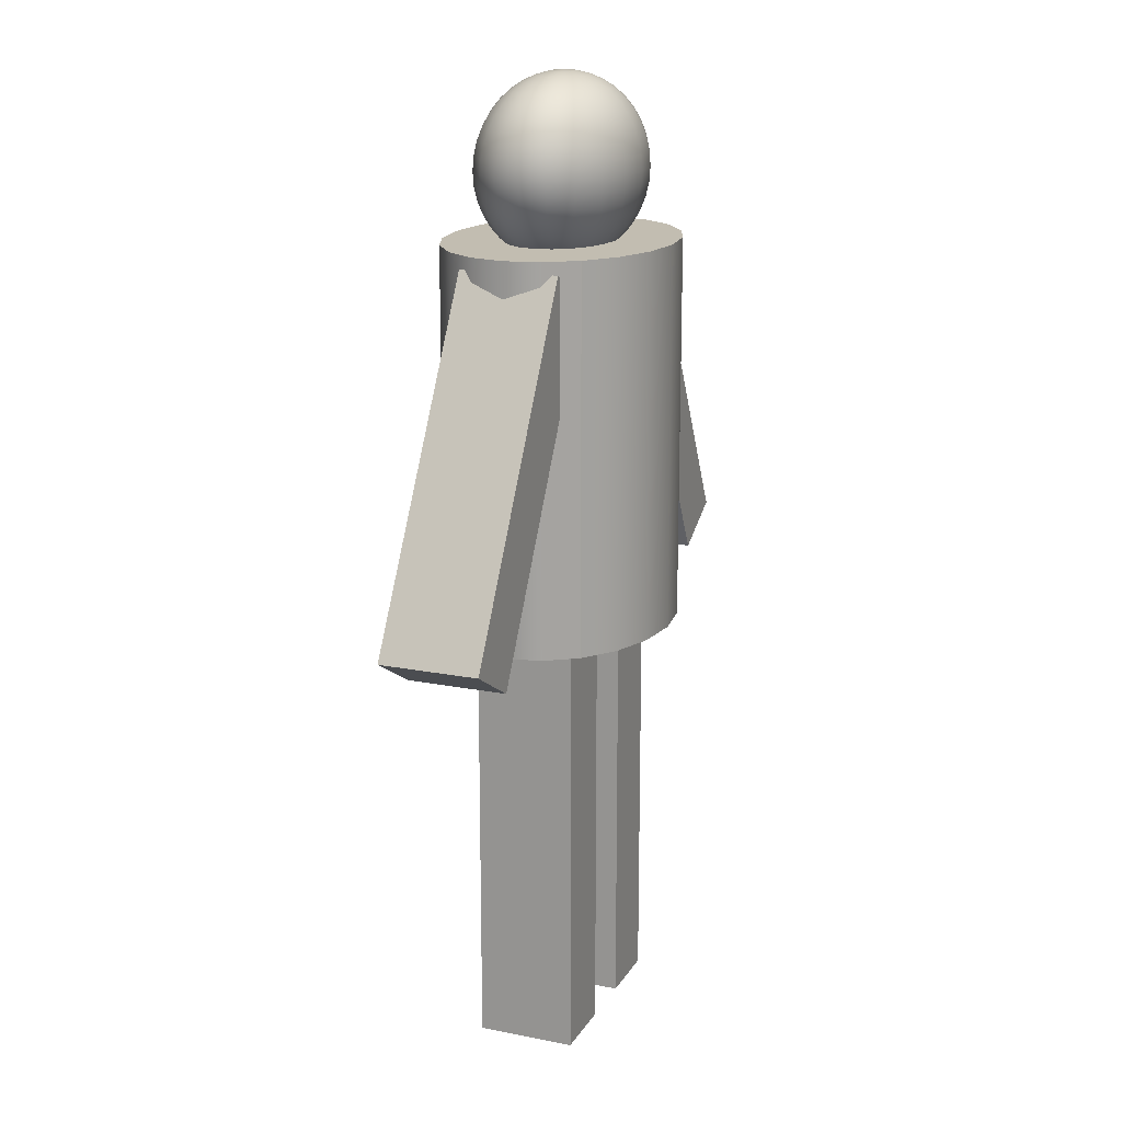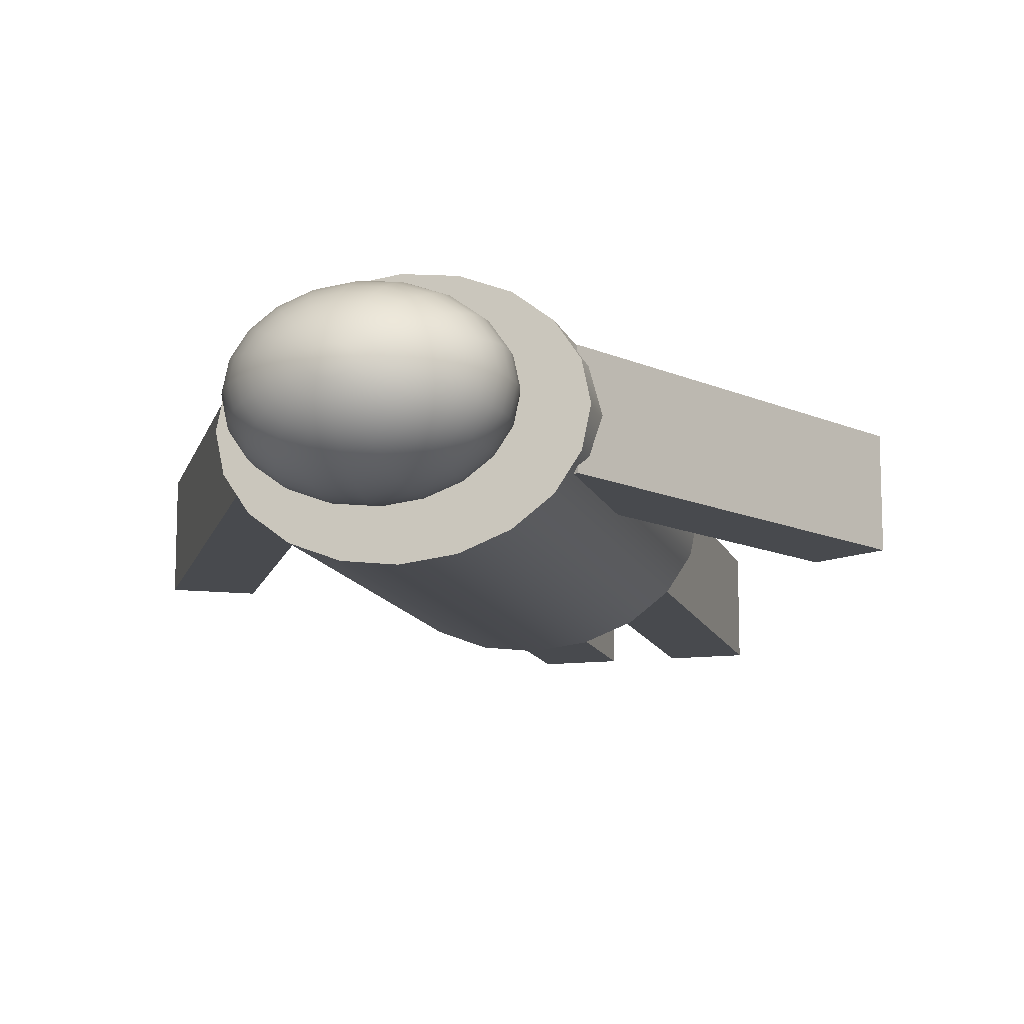
<metadata>
{"format":"obj","ext":"obj","renderer":"f3d","projection":"perspective","resolution":1024,"background":"white","views":[{"elev":17.0,"azim":111.8,"up":"+Y"},{"elev":-13.0,"azim":-164.3,"up":"+Z"}]}
</metadata>
<code>
g default
v -0.1842 0.002523 0.08935
v -0.05581 0.002523 0.08935
v -0.1842 0.8141 0.08935
v -0.05581 0.8141 0.08935
v -0.1842 0.8141 -0.08935
v -0.05581 0.8141 -0.08935
v -0.1842 0.002523 -0.08935
v -0.05581 0.002523 -0.08935
v 0.05581 0.002523 0.08935
v 0.1842 0.002523 0.08935
v 0.05581 0.8141 0.08935
v 0.1842 0.8141 0.08935
v 0.05581 0.8141 -0.08935
v 0.1842 0.8141 -0.08935
v 0.05581 0.002523 -0.08935
v 0.1842 0.002523 -0.08935
v 0.4738 0.7981 0.08935
v 0.585 0.8622 0.08935
v 0.1332 1.389 0.08935
v 0.2444 1.454 0.08935
v 0.1332 1.389 -0.08935
v 0.2444 1.454 -0.08935
v 0.4738 0.7981 -0.08935
v 0.585 0.8622 -0.08935
v -0.5696 0.8563 0.08935
v -0.4567 0.7952 0.08935
v -0.2448 1.456 0.08935
v -0.1319 1.395 0.08935
v -0.2448 1.456 -0.08935
v -0.1319 1.395 -0.08935
v -0.5696 0.8563 -0.08935
v -0.4567 0.7952 -0.08935
v 0.2554 0.7803 -0.06326
v 0.2172 0.7803 -0.1203
v 0.1578 0.7803 -0.1656
v 0.08298 0.7803 -0.1947
v 0 0.7803 -0.2047
v -0.08298 0.7803 -0.1947
v -0.1578 0.7803 -0.1656
v -0.2172 0.7803 -0.1203
v -0.2554 0.7803 -0.06326
v -0.2685 0.7803 0
v -0.2554 0.7803 0.06326
v -0.2172 0.7803 0.1203
v -0.1578 0.7803 0.1656
v -0.08298 0.7803 0.1947
v 0 0.7803 0.2047
v 0.08298 0.7803 0.1947
v 0.1578 0.7803 0.1656
v 0.2172 0.7803 0.1203
v 0.2554 0.7803 0.06326
v 0.2685 0.7803 0
v 0.2554 1.476 -0.06326
v 0.2172 1.476 -0.1203
v 0.1578 1.476 -0.1656
v 0.08298 1.476 -0.1947
v 0 1.476 -0.2047
v -0.08298 1.476 -0.1947
v -0.1578 1.476 -0.1656
v -0.2172 1.476 -0.1203
v -0.2554 1.476 -0.06326
v -0.2685 1.476 0
v -0.2554 1.476 0.06326
v -0.2172 1.476 0.1203
v -0.1578 1.476 0.1656
v -0.08298 1.476 0.1947
v 0 1.476 0.2047
v 0.08298 1.476 0.1947
v 0.1578 1.476 0.1656
v 0.2172 1.476 0.1203
v 0.2554 1.476 0.06326
v 0.2685 1.476 0
v 0 0.7803 0
v 0 1.476 0
v 0.02976 1.436 -0.007129
v 0.02531 1.436 -0.01356
v 0.01839 1.436 -0.01866
v 0.009668 1.436 -0.02194
v 0 1.436 -0.02307
v -0.009668 1.436 -0.02194
v -0.01839 1.436 -0.01866
v -0.02531 1.436 -0.01356
v -0.02976 1.436 -0.007129
v -0.03129 1.436 0
v -0.02976 1.436 0.007129
v -0.02531 1.436 0.01356
v -0.01839 1.436 0.01866
v -0.009668 1.436 0.02194
v 0 1.436 0.02307
v 0.009668 1.436 0.02194
v 0.01839 1.436 0.01866
v 0.02531 1.436 0.01356
v 0.02976 1.436 0.007129
v 0.03129 1.436 0
v 0.05878 1.442 -0.01408
v 0.05 1.442 -0.02679
v 0.03633 1.442 -0.03687
v 0.0191 1.442 -0.04334
v 0 1.442 -0.04557
v -0.0191 1.442 -0.04334
v -0.03633 1.442 -0.03687
v -0.05 1.442 -0.02679
v -0.05878 1.442 -0.01408
v -0.0618 1.442 0
v -0.05878 1.442 0.01408
v -0.05 1.442 0.02679
v -0.03633 1.442 0.03687
v -0.0191 1.442 0.04334
v 0 1.442 0.04557
v 0.0191 1.442 0.04334
v 0.03633 1.442 0.03687
v 0.05 1.442 0.02679
v 0.05878 1.442 0.01408
v 0.0618 1.442 0
v 0.08635 1.452 -0.02069
v 0.07346 1.452 -0.03935
v 0.05337 1.452 -0.05416
v 0.02806 1.452 -0.06367
v 0 1.452 -0.06695
v -0.02806 1.452 -0.06367
v -0.05337 1.452 -0.05416
v -0.07346 1.452 -0.03935
v -0.08635 1.452 -0.02069
v -0.0908 1.452 0
v -0.08635 1.452 0.02069
v -0.07346 1.452 0.03935
v -0.05337 1.452 0.05416
v -0.02806 1.452 0.06367
v 0 1.452 0.06695
v 0.02806 1.452 0.06367
v 0.05337 1.452 0.05416
v 0.07346 1.452 0.03935
v 0.08635 1.452 0.02069
v 0.0908 1.452 0
v 0.1118 1.466 -0.02679
v 0.09511 1.466 -0.05095
v 0.0691 1.466 -0.07013
v 0.03633 1.466 -0.08244
v 0 1.466 -0.08668
v -0.03633 1.466 -0.08244
v -0.0691 1.466 -0.07013
v -0.09511 1.466 -0.05095
v -0.1118 1.466 -0.02679
v -0.1176 1.466 0
v -0.1118 1.466 0.02679
v -0.09511 1.466 0.05095
v -0.0691 1.466 0.07013
v -0.03633 1.466 0.08244
v 0 1.466 0.08668
v 0.03633 1.466 0.08244
v 0.0691 1.466 0.07013
v 0.09511 1.466 0.05095
v 0.1118 1.466 0.02679
v 0.1176 1.466 0
v 0.1345 1.483 -0.03222
v 0.1144 1.483 -0.06129
v 0.08313 1.483 -0.08436
v 0.0437 1.483 -0.09917
v 0 1.483 -0.1043
v -0.0437 1.483 -0.09917
v -0.08313 1.483 -0.08436
v -0.1144 1.483 -0.06129
v -0.1345 1.483 -0.03222
v -0.1414 1.483 0
v -0.1345 1.483 0.03222
v -0.1144 1.483 0.06129
v -0.08313 1.483 0.08436
v -0.0437 1.483 0.09917
v 0 1.483 0.1043
v 0.0437 1.483 0.09917
v 0.08313 1.483 0.08436
v 0.1144 1.483 0.06129
v 0.1345 1.483 0.03222
v 0.1414 1.483 0
v 0.1539 1.502 -0.03687
v 0.1309 1.502 -0.07013
v 0.09511 1.502 -0.09652
v 0.05 1.502 -0.1135
v 0 1.502 -0.1193
v -0.05 1.502 -0.1135
v -0.09511 1.502 -0.09652
v -0.1309 1.502 -0.07013
v -0.1539 1.502 -0.03687
v -0.1618 1.502 0
v -0.1539 1.502 0.03687
v -0.1309 1.502 0.07013
v -0.09511 1.502 0.09652
v -0.05 1.502 0.1135
v 0 1.502 0.1193
v 0.05 1.502 0.1135
v 0.09511 1.502 0.09652
v 0.1309 1.502 0.07013
v 0.1539 1.502 0.03687
v 0.1618 1.502 0
v 0.1695 1.525 -0.0406
v 0.1442 1.525 -0.07723
v 0.1047 1.525 -0.1063
v 0.05507 1.525 -0.125
v 0 1.525 -0.1314
v -0.05507 1.525 -0.125
v -0.1047 1.525 -0.1063
v -0.1442 1.525 -0.07723
v -0.1695 1.525 -0.0406
v -0.1782 1.525 0
v -0.1695 1.525 0.0406
v -0.1442 1.525 0.07723
v -0.1047 1.525 0.1063
v -0.05507 1.525 0.125
v 0 1.525 0.1314
v 0.05507 1.525 0.125
v 0.1047 1.525 0.1063
v 0.1442 1.525 0.07723
v 0.1695 1.525 0.0406
v 0.1782 1.525 0
v 0.1809 1.549 -0.04334
v 0.1539 1.549 -0.08244
v 0.1118 1.549 -0.1135
v 0.05878 1.549 -0.1334
v 0 1.549 -0.1403
v -0.05878 1.549 -0.1334
v -0.1118 1.549 -0.1135
v -0.1539 1.549 -0.08244
v -0.1809 1.549 -0.04334
v -0.1902 1.549 0
v -0.1809 1.549 0.04334
v -0.1539 1.549 0.08244
v -0.1118 1.549 0.1135
v -0.05878 1.549 0.1334
v 0 1.549 0.1403
v 0.05878 1.549 0.1334
v 0.1118 1.549 0.1135
v 0.1539 1.549 0.08244
v 0.1809 1.549 0.04334
v 0.1902 1.549 0
v 0.1879 1.574 -0.04501
v 0.1598 1.574 -0.08561
v 0.1161 1.574 -0.1178
v 0.06104 1.574 -0.1385
v 0 1.574 -0.1457
v -0.06104 1.574 -0.1385
v -0.1161 1.574 -0.1178
v -0.1598 1.574 -0.08561
v -0.1879 1.574 -0.04501
v -0.1975 1.574 0
v -0.1879 1.574 0.04501
v -0.1598 1.574 0.08561
v -0.1161 1.574 0.1178
v -0.06104 1.574 0.1385
v 0 1.574 0.1457
v 0.06104 1.574 0.1385
v 0.1161 1.574 0.1178
v 0.1598 1.574 0.08561
v 0.1879 1.574 0.04501
v 0.1975 1.574 0
v 0.1902 1.6 -0.04557
v 0.1618 1.6 -0.08668
v 0.1176 1.6 -0.1193
v 0.0618 1.6 -0.1403
v 0 1.6 -0.1475
v -0.0618 1.6 -0.1403
v -0.1176 1.6 -0.1193
v -0.1618 1.6 -0.08668
v -0.1902 1.6 -0.04557
v -0.2 1.6 0
v -0.1902 1.6 0.04557
v -0.1618 1.6 0.08668
v -0.1176 1.6 0.1193
v -0.0618 1.6 0.1403
v 0 1.6 0.1475
v 0.0618 1.6 0.1403
v 0.1176 1.6 0.1193
v 0.1618 1.6 0.08668
v 0.1902 1.6 0.04557
v 0.2 1.6 0
v 0.1879 1.626 -0.04501
v 0.1598 1.626 -0.08561
v 0.1161 1.626 -0.1178
v 0.06104 1.626 -0.1385
v 0 1.626 -0.1457
v -0.06104 1.626 -0.1385
v -0.1161 1.626 -0.1178
v -0.1598 1.626 -0.08561
v -0.1879 1.626 -0.04501
v -0.1975 1.626 0
v -0.1879 1.626 0.04501
v -0.1598 1.626 0.08561
v -0.1161 1.626 0.1178
v -0.06104 1.626 0.1385
v 0 1.626 0.1457
v 0.06104 1.626 0.1385
v 0.1161 1.626 0.1178
v 0.1598 1.626 0.08561
v 0.1879 1.626 0.04501
v 0.1975 1.626 0
v 0.1809 1.651 -0.04334
v 0.1539 1.651 -0.08244
v 0.1118 1.651 -0.1135
v 0.05878 1.651 -0.1334
v 0 1.651 -0.1403
v -0.05878 1.651 -0.1334
v -0.1118 1.651 -0.1135
v -0.1539 1.651 -0.08244
v -0.1809 1.651 -0.04334
v -0.1902 1.651 0
v -0.1809 1.651 0.04334
v -0.1539 1.651 0.08244
v -0.1118 1.651 0.1135
v -0.05878 1.651 0.1334
v 0 1.651 0.1403
v 0.05878 1.651 0.1334
v 0.1118 1.651 0.1135
v 0.1539 1.651 0.08244
v 0.1809 1.651 0.04334
v 0.1902 1.651 0
v 0.1695 1.675 -0.0406
v 0.1442 1.675 -0.07723
v 0.1047 1.675 -0.1063
v 0.05507 1.675 -0.125
v 0 1.675 -0.1314
v -0.05507 1.675 -0.125
v -0.1047 1.675 -0.1063
v -0.1442 1.675 -0.07723
v -0.1695 1.675 -0.0406
v -0.1782 1.675 0
v -0.1695 1.675 0.0406
v -0.1442 1.675 0.07723
v -0.1047 1.675 0.1063
v -0.05507 1.675 0.125
v 0 1.675 0.1314
v 0.05507 1.675 0.125
v 0.1047 1.675 0.1063
v 0.1442 1.675 0.07723
v 0.1695 1.675 0.0406
v 0.1782 1.675 0
v 0.1539 1.698 -0.03687
v 0.1309 1.698 -0.07013
v 0.09511 1.698 -0.09652
v 0.05 1.698 -0.1135
v 0 1.698 -0.1193
v -0.05 1.698 -0.1135
v -0.09511 1.698 -0.09652
v -0.1309 1.698 -0.07013
v -0.1539 1.698 -0.03687
v -0.1618 1.698 0
v -0.1539 1.698 0.03687
v -0.1309 1.698 0.07013
v -0.09511 1.698 0.09652
v -0.05 1.698 0.1135
v 0 1.698 0.1193
v 0.05 1.698 0.1135
v 0.09511 1.698 0.09652
v 0.1309 1.698 0.07013
v 0.1539 1.698 0.03687
v 0.1618 1.698 0
v 0.1345 1.717 -0.03222
v 0.1144 1.717 -0.06129
v 0.08313 1.717 -0.08436
v 0.0437 1.717 -0.09917
v 0 1.717 -0.1043
v -0.0437 1.717 -0.09917
v -0.08313 1.717 -0.08436
v -0.1144 1.717 -0.06129
v -0.1345 1.717 -0.03222
v -0.1414 1.717 0
v -0.1345 1.717 0.03222
v -0.1144 1.717 0.06129
v -0.08313 1.717 0.08436
v -0.0437 1.717 0.09917
v 0 1.717 0.1043
v 0.0437 1.717 0.09917
v 0.08313 1.717 0.08436
v 0.1144 1.717 0.06129
v 0.1345 1.717 0.03222
v 0.1414 1.717 0
v 0.1118 1.734 -0.02679
v 0.09511 1.734 -0.05095
v 0.0691 1.734 -0.07013
v 0.03633 1.734 -0.08244
v 0 1.734 -0.08668
v -0.03633 1.734 -0.08244
v -0.0691 1.734 -0.07013
v -0.09511 1.734 -0.05095
v -0.1118 1.734 -0.02679
v -0.1176 1.734 0
v -0.1118 1.734 0.02679
v -0.09511 1.734 0.05095
v -0.0691 1.734 0.07013
v -0.03633 1.734 0.08244
v 0 1.734 0.08668
v 0.03633 1.734 0.08244
v 0.0691 1.734 0.07013
v 0.09511 1.734 0.05095
v 0.1118 1.734 0.02679
v 0.1176 1.734 0
v 0.08635 1.748 -0.02069
v 0.07346 1.748 -0.03935
v 0.05337 1.748 -0.05416
v 0.02806 1.748 -0.06367
v 0 1.748 -0.06695
v -0.02806 1.748 -0.06367
v -0.05337 1.748 -0.05416
v -0.07346 1.748 -0.03935
v -0.08635 1.748 -0.02069
v -0.0908 1.748 0
v -0.08635 1.748 0.02069
v -0.07346 1.748 0.03935
v -0.05337 1.748 0.05416
v -0.02806 1.748 0.06367
v 0 1.748 0.06695
v 0.02806 1.748 0.06367
v 0.05337 1.748 0.05416
v 0.07346 1.748 0.03935
v 0.08635 1.748 0.02069
v 0.0908 1.748 0
v 0.05878 1.758 -0.01408
v 0.05 1.758 -0.02679
v 0.03633 1.758 -0.03687
v 0.0191 1.758 -0.04334
v 0 1.758 -0.04557
v -0.0191 1.758 -0.04334
v -0.03633 1.758 -0.03687
v -0.05 1.758 -0.02679
v -0.05878 1.758 -0.01408
v -0.0618 1.758 0
v -0.05878 1.758 0.01408
v -0.05 1.758 0.02679
v -0.03633 1.758 0.03687
v -0.0191 1.758 0.04334
v 0 1.758 0.04557
v 0.0191 1.758 0.04334
v 0.03633 1.758 0.03687
v 0.05 1.758 0.02679
v 0.05878 1.758 0.01408
v 0.0618 1.758 0
v 0.02976 1.764 -0.007129
v 0.02531 1.764 -0.01356
v 0.01839 1.764 -0.01866
v 0.009668 1.764 -0.02194
v 0 1.764 -0.02307
v -0.009668 1.764 -0.02194
v -0.01839 1.764 -0.01866
v -0.02531 1.764 -0.01356
v -0.02976 1.764 -0.007129
v -0.03129 1.764 0
v -0.02976 1.764 0.007129
v -0.02531 1.764 0.01356
v -0.01839 1.764 0.01866
v -0.009668 1.764 0.02194
v 0 1.764 0.02307
v 0.009668 1.764 0.02194
v 0.01839 1.764 0.01866
v 0.02531 1.764 0.01356
v 0.02976 1.764 0.007129
v 0.03129 1.764 0
v 0 1.434 0
v 0 1.766 0
g Frog_FullBody
f 1 2 4 3
f 3 4 6 5
f 5 6 8 7
f 7 8 2 1
f 2 8 6 4
f 7 1 3 5
f 9 10 12 11
f 11 12 14 13
f 13 14 16 15
f 15 16 10 9
f 10 16 14 12
f 15 9 11 13
f 17 18 20 19
f 19 20 22 21
f 21 22 24 23
f 23 24 18 17
f 18 24 22 20
f 23 17 19 21
f 25 26 28 27
f 27 28 30 29
f 29 30 32 31
f 31 32 26 25
f 26 32 30 28
f 31 25 27 29
f 33 34 54 53
f 34 35 55 54
f 35 36 56 55
f 36 37 57 56
f 37 38 58 57
f 38 39 59 58
f 39 40 60 59
f 40 41 61 60
f 41 42 62 61
f 42 43 63 62
f 43 44 64 63
f 44 45 65 64
f 45 46 66 65
f 46 47 67 66
f 47 48 68 67
f 48 49 69 68
f 49 50 70 69
f 50 51 71 70
f 51 52 72 71
f 52 33 53 72
f 34 33 73
f 35 34 73
f 36 35 73
f 37 36 73
f 38 37 73
f 39 38 73
f 40 39 73
f 41 40 73
f 42 41 73
f 43 42 73
f 44 43 73
f 45 44 73
f 46 45 73
f 47 46 73
f 48 47 73
f 49 48 73
f 50 49 73
f 51 50 73
f 52 51 73
f 33 52 73
f 53 54 74
f 54 55 74
f 55 56 74
f 56 57 74
f 57 58 74
f 58 59 74
f 59 60 74
f 60 61 74
f 61 62 74
f 62 63 74
f 63 64 74
f 64 65 74
f 65 66 74
f 66 67 74
f 67 68 74
f 68 69 74
f 69 70 74
f 70 71 74
f 71 72 74
f 72 53 74
f 75 76 96 95
f 76 77 97 96
f 77 78 98 97
f 78 79 99 98
f 79 80 100 99
f 80 81 101 100
f 81 82 102 101
f 82 83 103 102
f 83 84 104 103
f 84 85 105 104
f 85 86 106 105
f 86 87 107 106
f 87 88 108 107
f 88 89 109 108
f 89 90 110 109
f 90 91 111 110
f 91 92 112 111
f 92 93 113 112
f 93 94 114 113
f 94 75 95 114
f 95 96 116 115
f 96 97 117 116
f 97 98 118 117
f 98 99 119 118
f 99 100 120 119
f 100 101 121 120
f 101 102 122 121
f 102 103 123 122
f 103 104 124 123
f 104 105 125 124
f 105 106 126 125
f 106 107 127 126
f 107 108 128 127
f 108 109 129 128
f 109 110 130 129
f 110 111 131 130
f 111 112 132 131
f 112 113 133 132
f 113 114 134 133
f 114 95 115 134
f 115 116 136 135
f 116 117 137 136
f 117 118 138 137
f 118 119 139 138
f 119 120 140 139
f 120 121 141 140
f 121 122 142 141
f 122 123 143 142
f 123 124 144 143
f 124 125 145 144
f 125 126 146 145
f 126 127 147 146
f 127 128 148 147
f 128 129 149 148
f 129 130 150 149
f 130 131 151 150
f 131 132 152 151
f 132 133 153 152
f 133 134 154 153
f 134 115 135 154
f 135 136 156 155
f 136 137 157 156
f 137 138 158 157
f 138 139 159 158
f 139 140 160 159
f 140 141 161 160
f 141 142 162 161
f 142 143 163 162
f 143 144 164 163
f 144 145 165 164
f 145 146 166 165
f 146 147 167 166
f 147 148 168 167
f 148 149 169 168
f 149 150 170 169
f 150 151 171 170
f 151 152 172 171
f 152 153 173 172
f 153 154 174 173
f 154 135 155 174
f 155 156 176 175
f 156 157 177 176
f 157 158 178 177
f 158 159 179 178
f 159 160 180 179
f 160 161 181 180
f 161 162 182 181
f 162 163 183 182
f 163 164 184 183
f 164 165 185 184
f 165 166 186 185
f 166 167 187 186
f 167 168 188 187
f 168 169 189 188
f 169 170 190 189
f 170 171 191 190
f 171 172 192 191
f 172 173 193 192
f 173 174 194 193
f 174 155 175 194
f 175 176 196 195
f 176 177 197 196
f 177 178 198 197
f 178 179 199 198
f 179 180 200 199
f 180 181 201 200
f 181 182 202 201
f 182 183 203 202
f 183 184 204 203
f 184 185 205 204
f 185 186 206 205
f 186 187 207 206
f 187 188 208 207
f 188 189 209 208
f 189 190 210 209
f 190 191 211 210
f 191 192 212 211
f 192 193 213 212
f 193 194 214 213
f 194 175 195 214
f 195 196 216 215
f 196 197 217 216
f 197 198 218 217
f 198 199 219 218
f 199 200 220 219
f 200 201 221 220
f 201 202 222 221
f 202 203 223 222
f 203 204 224 223
f 204 205 225 224
f 205 206 226 225
f 206 207 227 226
f 207 208 228 227
f 208 209 229 228
f 209 210 230 229
f 210 211 231 230
f 211 212 232 231
f 212 213 233 232
f 213 214 234 233
f 214 195 215 234
f 215 216 236 235
f 216 217 237 236
f 217 218 238 237
f 218 219 239 238
f 219 220 240 239
f 220 221 241 240
f 221 222 242 241
f 222 223 243 242
f 223 224 244 243
f 224 225 245 244
f 225 226 246 245
f 226 227 247 246
f 227 228 248 247
f 228 229 249 248
f 229 230 250 249
f 230 231 251 250
f 231 232 252 251
f 232 233 253 252
f 233 234 254 253
f 234 215 235 254
f 235 236 256 255
f 236 237 257 256
f 237 238 258 257
f 238 239 259 258
f 239 240 260 259
f 240 241 261 260
f 241 242 262 261
f 242 243 263 262
f 243 244 264 263
f 244 245 265 264
f 245 246 266 265
f 246 247 267 266
f 247 248 268 267
f 248 249 269 268
f 249 250 270 269
f 250 251 271 270
f 251 252 272 271
f 252 253 273 272
f 253 254 274 273
f 254 235 255 274
f 255 256 276 275
f 256 257 277 276
f 257 258 278 277
f 258 259 279 278
f 259 260 280 279
f 260 261 281 280
f 261 262 282 281
f 262 263 283 282
f 263 264 284 283
f 264 265 285 284
f 265 266 286 285
f 266 267 287 286
f 267 268 288 287
f 268 269 289 288
f 269 270 290 289
f 270 271 291 290
f 271 272 292 291
f 272 273 293 292
f 273 274 294 293
f 274 255 275 294
f 275 276 296 295
f 276 277 297 296
f 277 278 298 297
f 278 279 299 298
f 279 280 300 299
f 280 281 301 300
f 281 282 302 301
f 282 283 303 302
f 283 284 304 303
f 284 285 305 304
f 285 286 306 305
f 286 287 307 306
f 287 288 308 307
f 288 289 309 308
f 289 290 310 309
f 290 291 311 310
f 291 292 312 311
f 292 293 313 312
f 293 294 314 313
f 294 275 295 314
f 295 296 316 315
f 296 297 317 316
f 297 298 318 317
f 298 299 319 318
f 299 300 320 319
f 300 301 321 320
f 301 302 322 321
f 302 303 323 322
f 303 304 324 323
f 304 305 325 324
f 305 306 326 325
f 306 307 327 326
f 307 308 328 327
f 308 309 329 328
f 309 310 330 329
f 310 311 331 330
f 311 312 332 331
f 312 313 333 332
f 313 314 334 333
f 314 295 315 334
f 315 316 336 335
f 316 317 337 336
f 317 318 338 337
f 318 319 339 338
f 319 320 340 339
f 320 321 341 340
f 321 322 342 341
f 322 323 343 342
f 323 324 344 343
f 324 325 345 344
f 325 326 346 345
f 326 327 347 346
f 327 328 348 347
f 328 329 349 348
f 329 330 350 349
f 330 331 351 350
f 331 332 352 351
f 332 333 353 352
f 333 334 354 353
f 334 315 335 354
f 335 336 356 355
f 336 337 357 356
f 337 338 358 357
f 338 339 359 358
f 339 340 360 359
f 340 341 361 360
f 341 342 362 361
f 342 343 363 362
f 343 344 364 363
f 344 345 365 364
f 345 346 366 365
f 346 347 367 366
f 347 348 368 367
f 348 349 369 368
f 349 350 370 369
f 350 351 371 370
f 351 352 372 371
f 352 353 373 372
f 353 354 374 373
f 354 335 355 374
f 355 356 376 375
f 356 357 377 376
f 357 358 378 377
f 358 359 379 378
f 359 360 380 379
f 360 361 381 380
f 361 362 382 381
f 362 363 383 382
f 363 364 384 383
f 364 365 385 384
f 365 366 386 385
f 366 367 387 386
f 367 368 388 387
f 368 369 389 388
f 369 370 390 389
f 370 371 391 390
f 371 372 392 391
f 372 373 393 392
f 373 374 394 393
f 374 355 375 394
f 375 376 396 395
f 376 377 397 396
f 377 378 398 397
f 378 379 399 398
f 379 380 400 399
f 380 381 401 400
f 381 382 402 401
f 382 383 403 402
f 383 384 404 403
f 384 385 405 404
f 385 386 406 405
f 386 387 407 406
f 387 388 408 407
f 388 389 409 408
f 389 390 410 409
f 390 391 411 410
f 391 392 412 411
f 392 393 413 412
f 393 394 414 413
f 394 375 395 414
f 395 396 416 415
f 396 397 417 416
f 397 398 418 417
f 398 399 419 418
f 399 400 420 419
f 400 401 421 420
f 401 402 422 421
f 402 403 423 422
f 403 404 424 423
f 404 405 425 424
f 405 406 426 425
f 406 407 427 426
f 407 408 428 427
f 408 409 429 428
f 409 410 430 429
f 410 411 431 430
f 411 412 432 431
f 412 413 433 432
f 413 414 434 433
f 414 395 415 434
f 415 416 436 435
f 416 417 437 436
f 417 418 438 437
f 418 419 439 438
f 419 420 440 439
f 420 421 441 440
f 421 422 442 441
f 422 423 443 442
f 423 424 444 443
f 424 425 445 444
f 425 426 446 445
f 426 427 447 446
f 427 428 448 447
f 428 429 449 448
f 429 430 450 449
f 430 431 451 450
f 431 432 452 451
f 432 433 453 452
f 433 434 454 453
f 434 415 435 454
f 76 75 455
f 77 76 455
f 78 77 455
f 79 78 455
f 80 79 455
f 81 80 455
f 82 81 455
f 83 82 455
f 84 83 455
f 85 84 455
f 86 85 455
f 87 86 455
f 88 87 455
f 89 88 455
f 90 89 455
f 91 90 455
f 92 91 455
f 93 92 455
f 94 93 455
f 75 94 455
f 435 436 456
f 436 437 456
f 437 438 456
f 438 439 456
f 439 440 456
f 440 441 456
f 441 442 456
f 442 443 456
f 443 444 456
f 444 445 456
f 445 446 456
f 446 447 456
f 447 448 456
f 448 449 456
f 449 450 456
f 450 451 456
f 451 452 456
f 452 453 456
f 453 454 456
f 454 435 456

</code>
